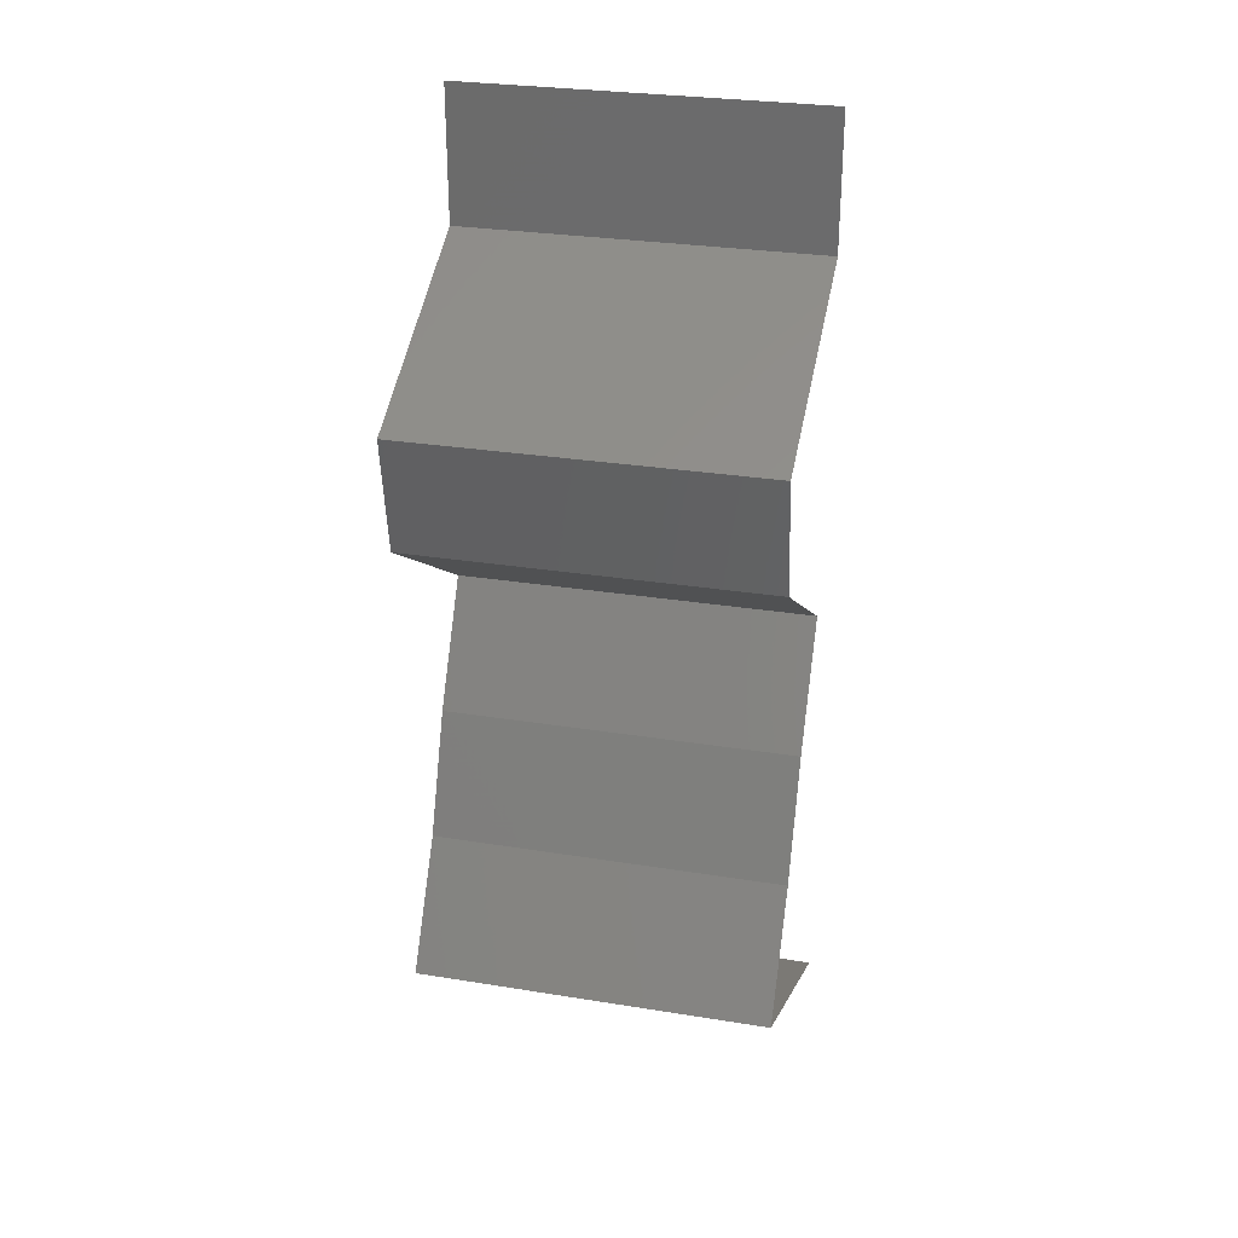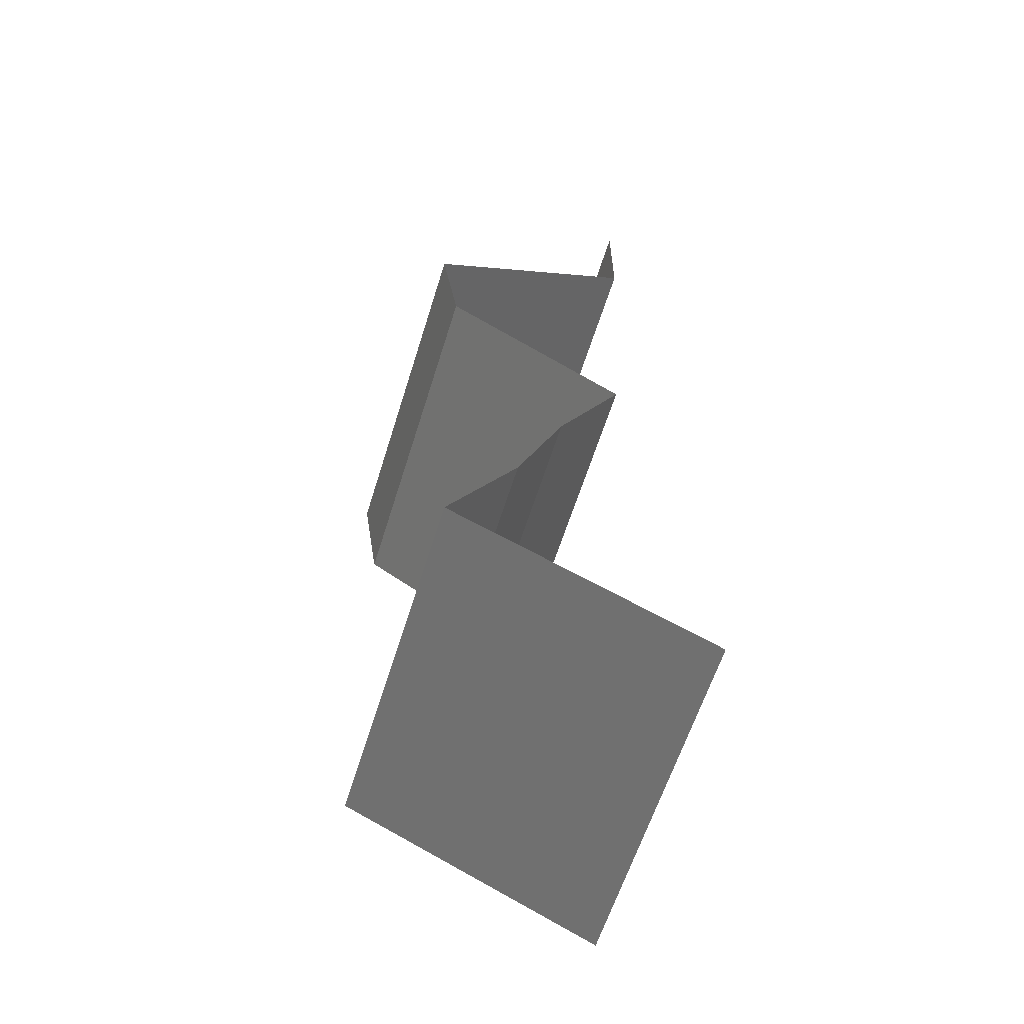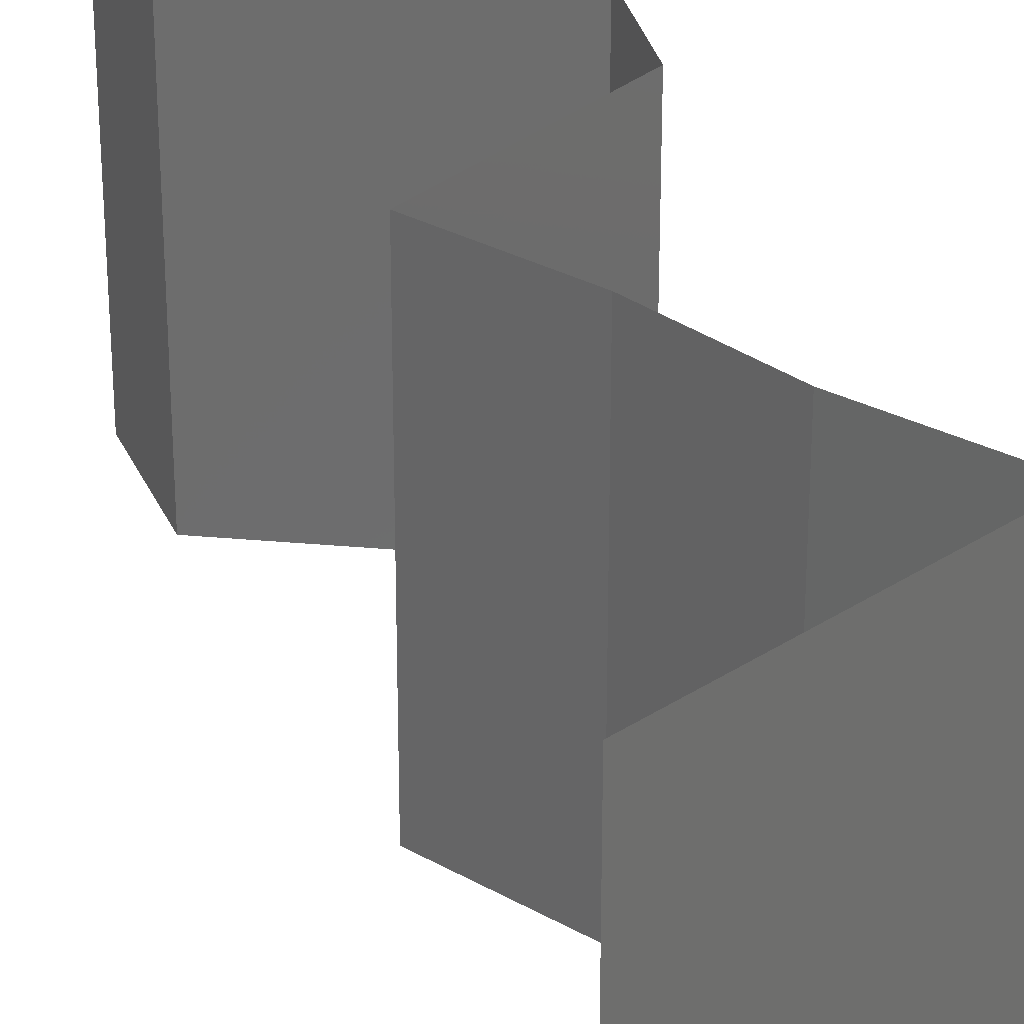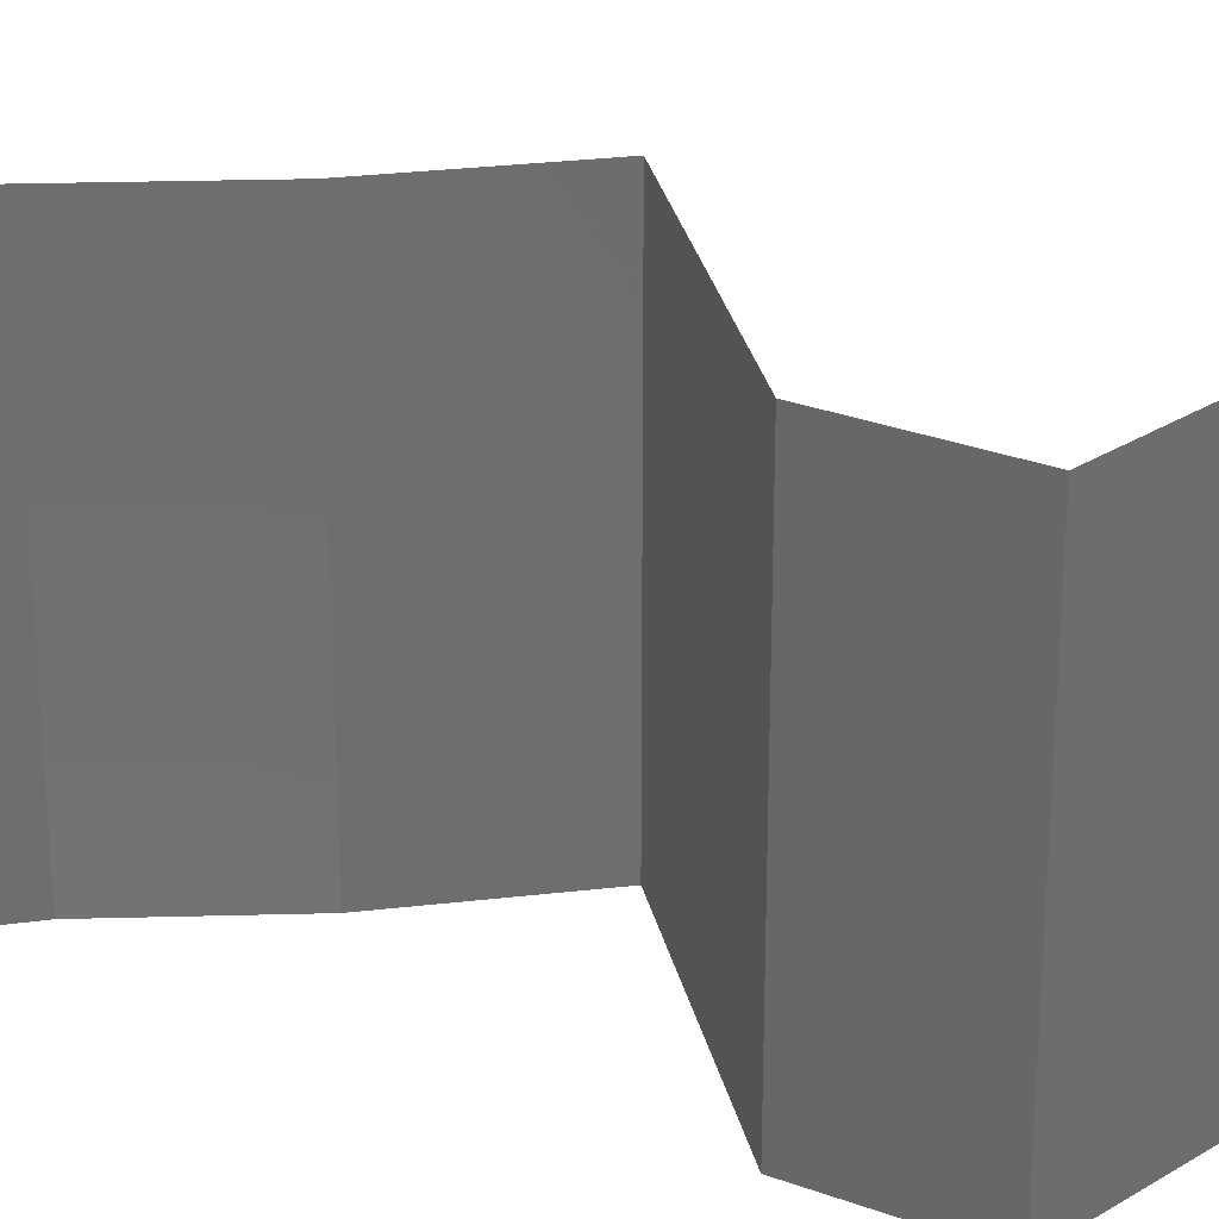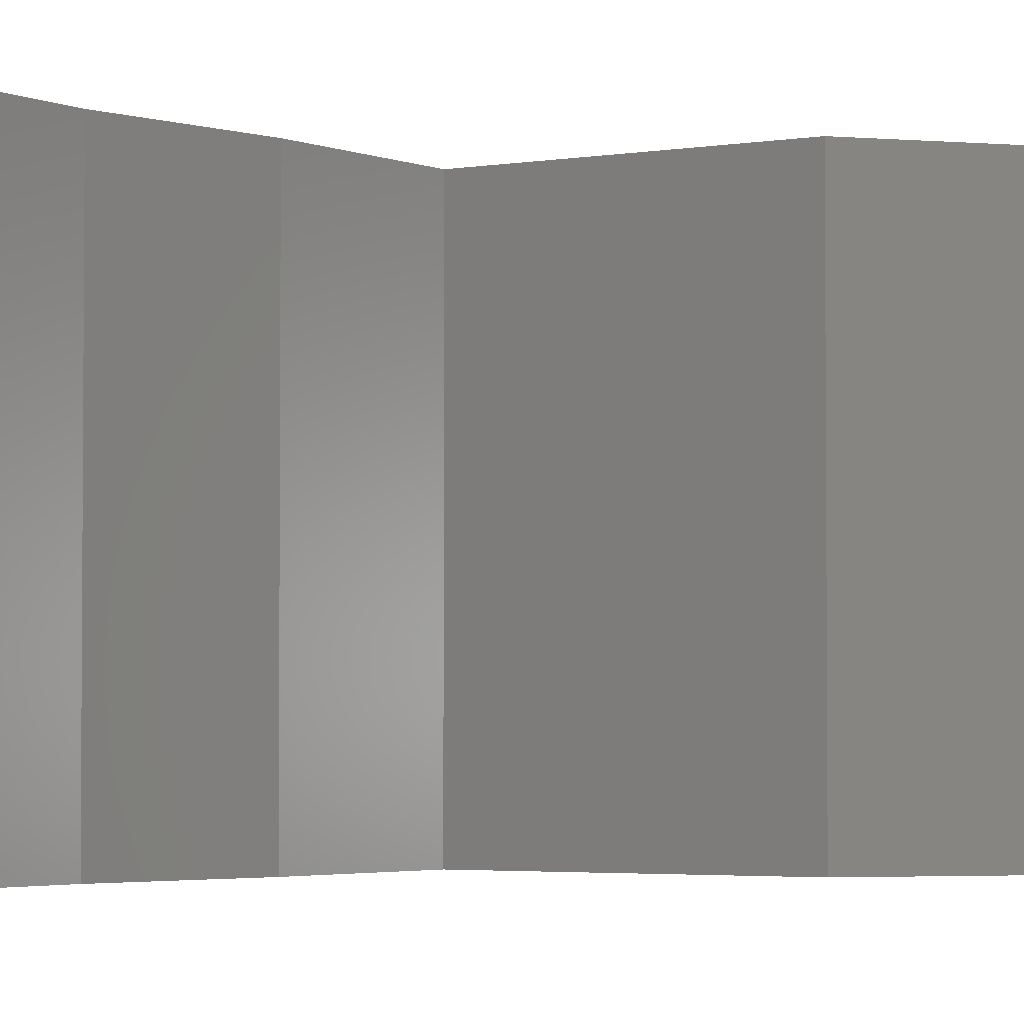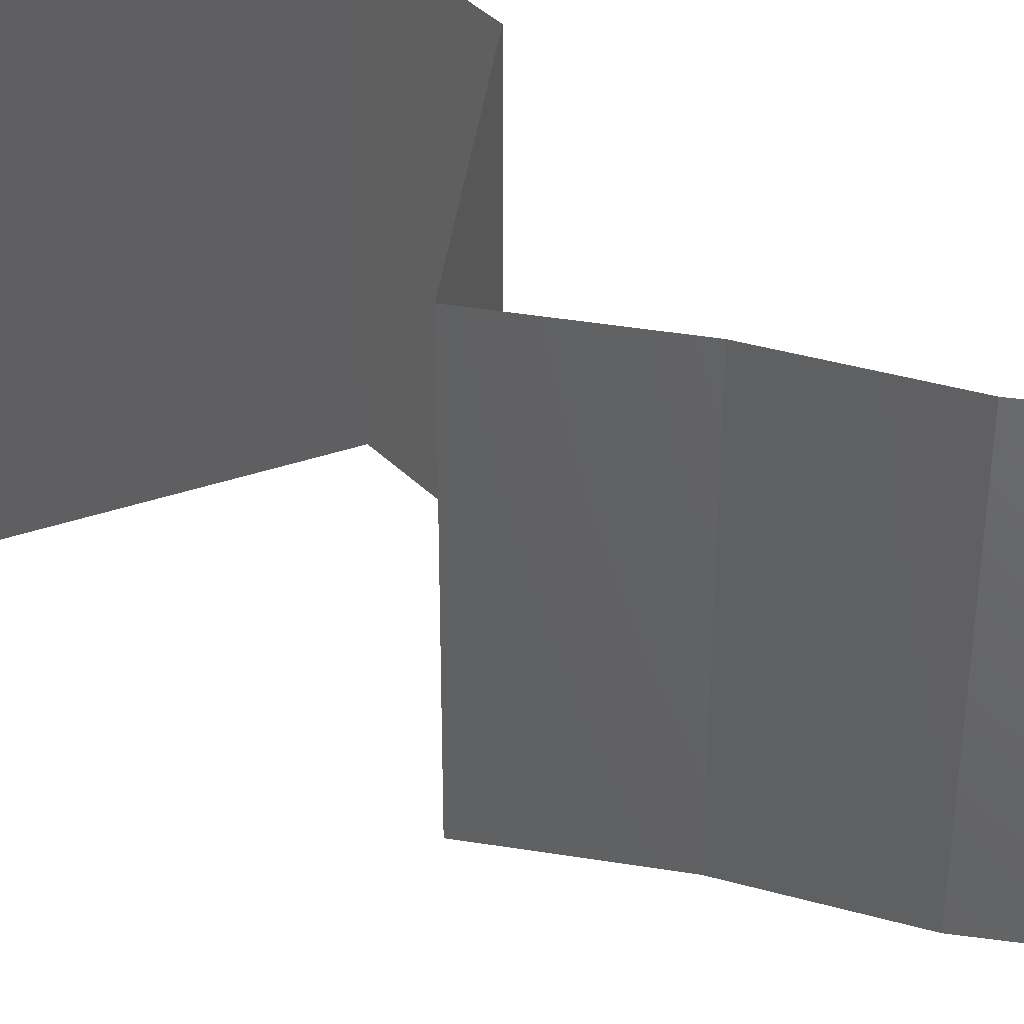
<metadata>
{"format":"stl","ext":"stl","renderer":"f3d","projection":"perspective","resolution":1024,"background":"white","views":[{"elev":28.8,"azim":103.6,"up":"+Y"},{"elev":-60.8,"azim":162.8,"up":"+Y"},{"elev":29.0,"azim":-20.2,"up":"+Z"},{"elev":30.1,"azim":109.7,"up":"+Z"},{"elev":-3.1,"azim":64.4,"up":"+Z"},{"elev":42.4,"azim":-49.7,"up":"+Z"}]}
</metadata>
<code>
# stl→obj: 51 verts, 74 faces
v 0.04 0.06 0.02
v 0.04 0.05627 0.015
v 0.04 0.06 0.01
v 0.04 0.05254 0
v 0.04 0.05627 0.005
v 0.04 0.05254 0.01
v 0.04 0.06 0
v 0.04 0.05254 0.02
v 0.05233 0.04597 0
v 0.04801 0.04827 0.005
v 0.05233 0.04597 0.01
v 0.04431 0.05024 0.015
v 0.04826 0.04814 0.015
v 0.05233 0.04597 0.02
v 0.04407 0.05037 0.005
v 0.04616 0.04926 0.02
v 0.04616 0.04926 0
v 0.04616 0.04926 0.01
v 0.05182 0.04269 0.005
v 0.05132 0.03941 0
v 0.05182 0.04269 0.015
v 0.05132 0.03941 0.01
v 0.05132 0.03941 0.02
v 0.04613 0.03612 0
v 0.04093 0.03284 0.01
v 0.04613 0.03612 0.02
v 0.04093 0.03284 0
v 0.04093 0.03284 0.02
v 0.04277 0.02955 0.015
v 0.04462 0.02627 0
v 0.04277 0.02955 0.005
v 0.04462 0.02627 0.01
v 0.04462 0.02627 0.02
v 0.04726 0.0197 0.02
v 0.04594 0.02299 0.015
v 0.04726 0.0197 0.01
v 0.04594 0.02299 0.005
v 0.04726 0.0197 0
v 0.04923 0.01642 0.015
v 0.0512 0.01314 0
v 0.04923 0.01642 0.005
v 0.0512 0.01314 0.01
v 0.0512 0.01314 0.02
v 0.04395 0.009851 0
v 0.04419 0.009962 0.007957
v 0.03669 0.006568 0
v 0.03669 0.006568 0.01
v 0.04644 0.01098 0.01438
v 0.04159 0.008786 0.01447
v 0.03669 0.006568 0.02
v 0.04395 0.009851 0.02
f 1 2 3
f 4 5 6
f 3 5 7
f 6 2 8
f 6 5 3
f 8 2 1
f 3 2 6
f 7 5 4
f 9 10 11
f 8 12 6
f 11 13 14
f 6 15 4
f 16 12 8
f 17 10 9
f 14 13 16
f 4 15 17
f 17 15 10
f 16 13 12
f 15 18 10
f 13 18 12
f 6 18 15
f 12 18 6
f 10 18 11
f 11 18 13
f 9 19 20
f 11 21 22
f 22 19 11
f 23 21 14
f 11 19 9
f 14 21 11
f 20 19 22
f 22 21 23
f 24 22 25
f 25 22 26
f 24 20 22
f 22 23 26
f 25 27 24
f 26 28 25
f 28 29 25
f 30 31 32
f 25 31 27
f 32 29 33
f 33 29 28
f 32 31 25
f 27 31 30
f 25 29 32
f 34 35 33
f 36 37 32
f 30 37 38
f 32 35 36
f 32 37 30
f 33 35 32
f 38 37 36
f 36 35 34
f 34 39 36
f 40 41 42
f 42 39 43
f 36 41 38
f 42 41 36
f 36 39 42
f 38 41 40
f 43 39 34
f 44 45 46
f 40 45 44
f 46 45 47
f 42 45 40
f 43 48 42
f 47 49 50
f 50 49 51
f 51 48 43
f 48 45 42
f 45 49 47
f 48 49 45
f 51 49 48

</code>
